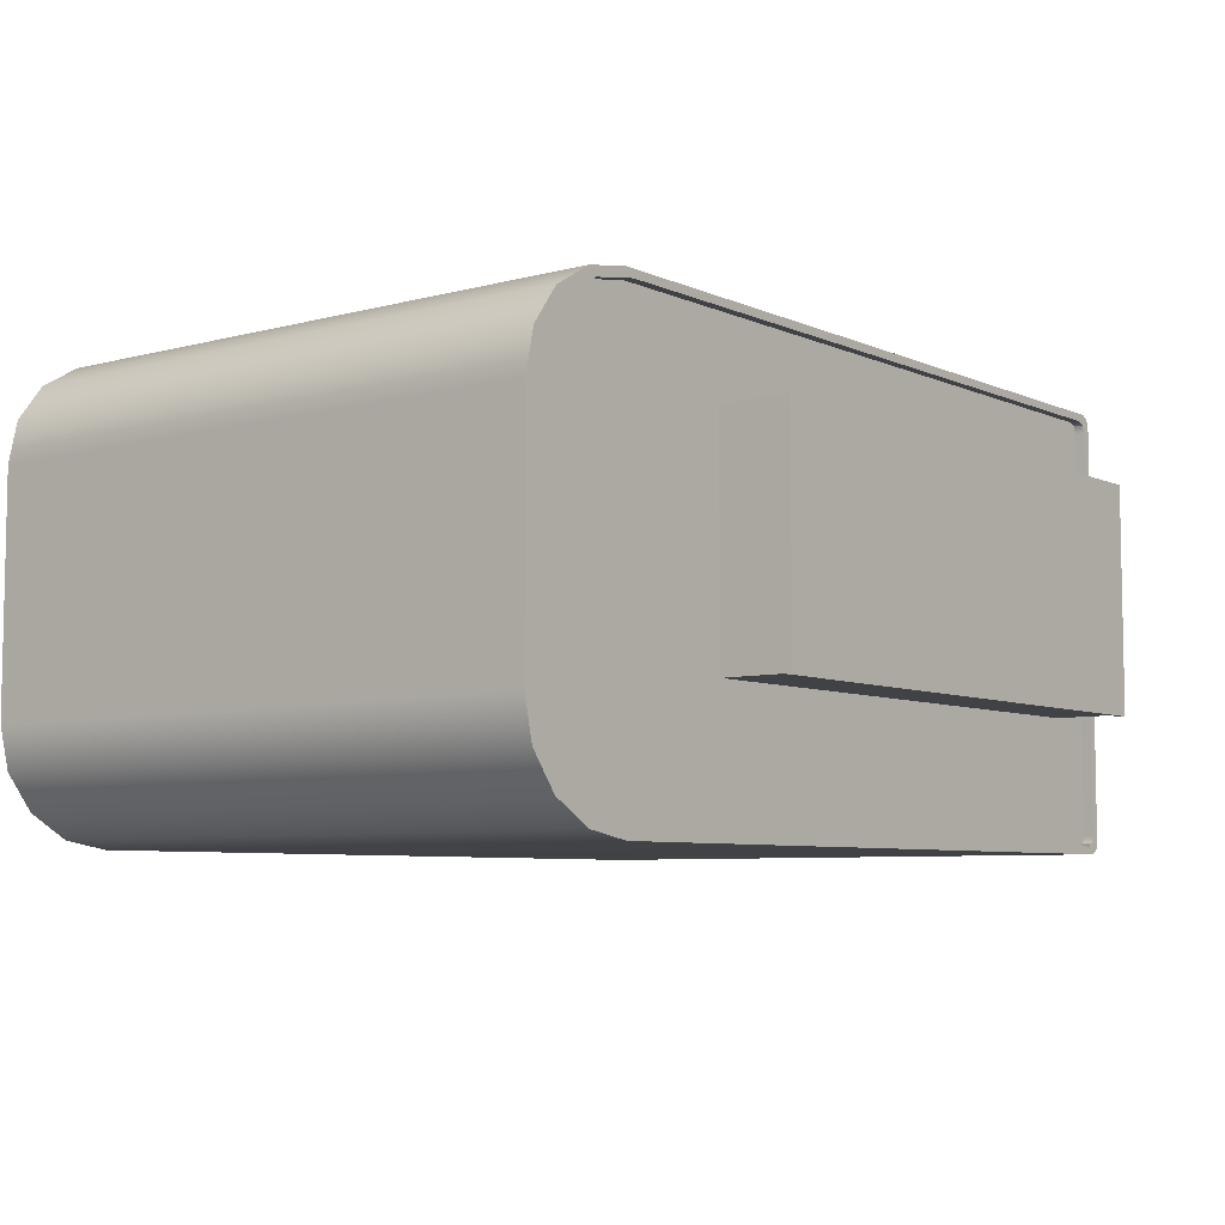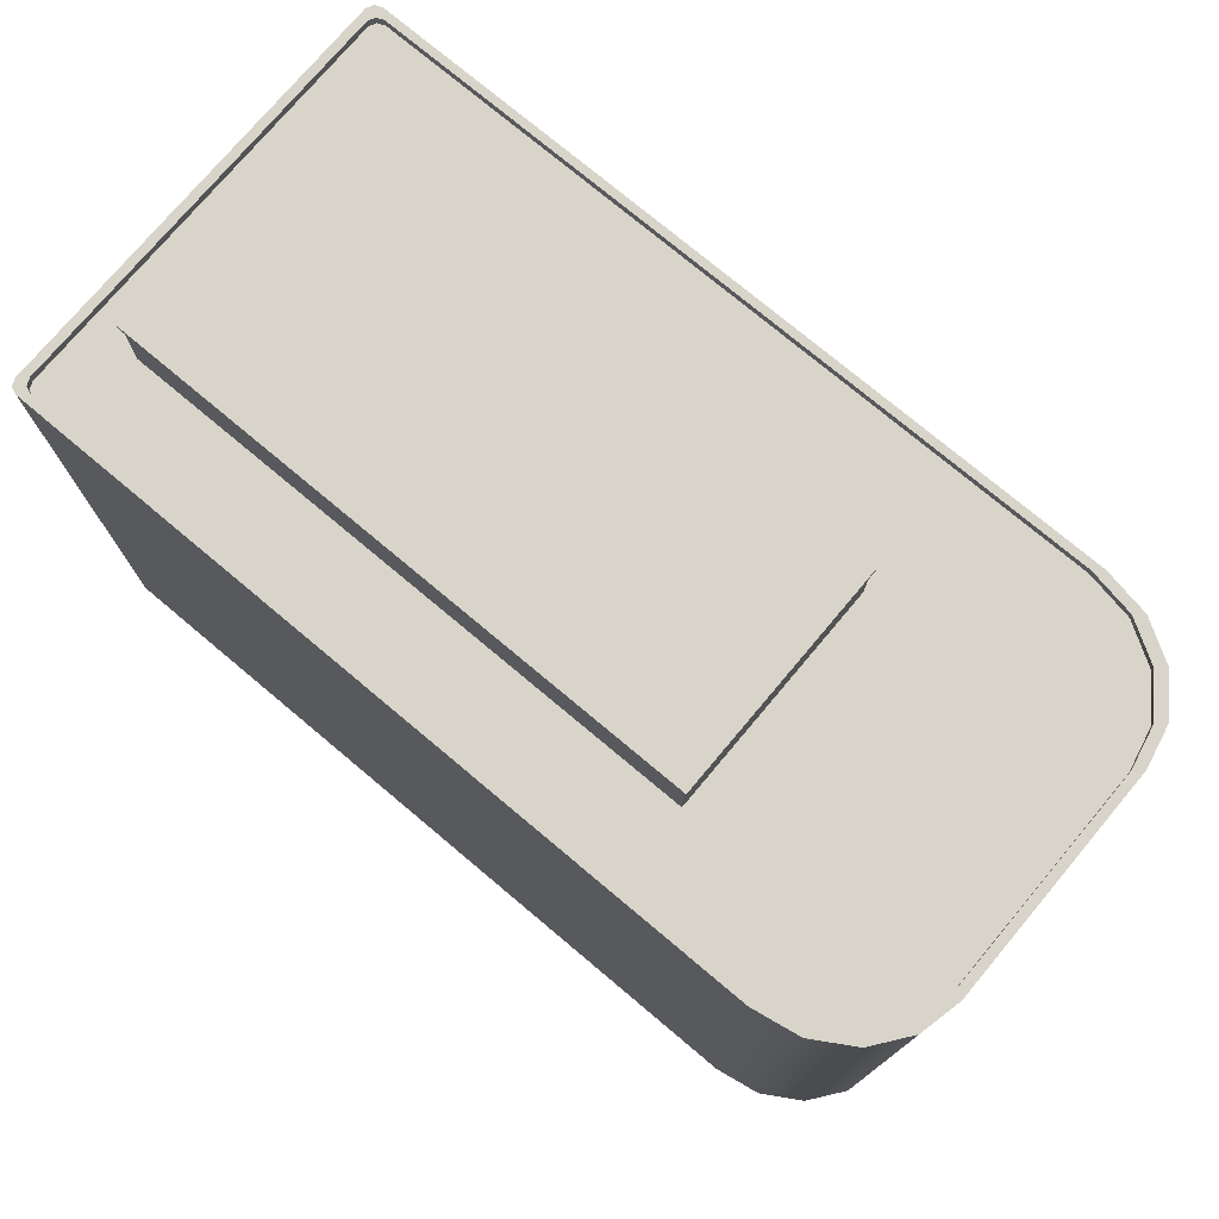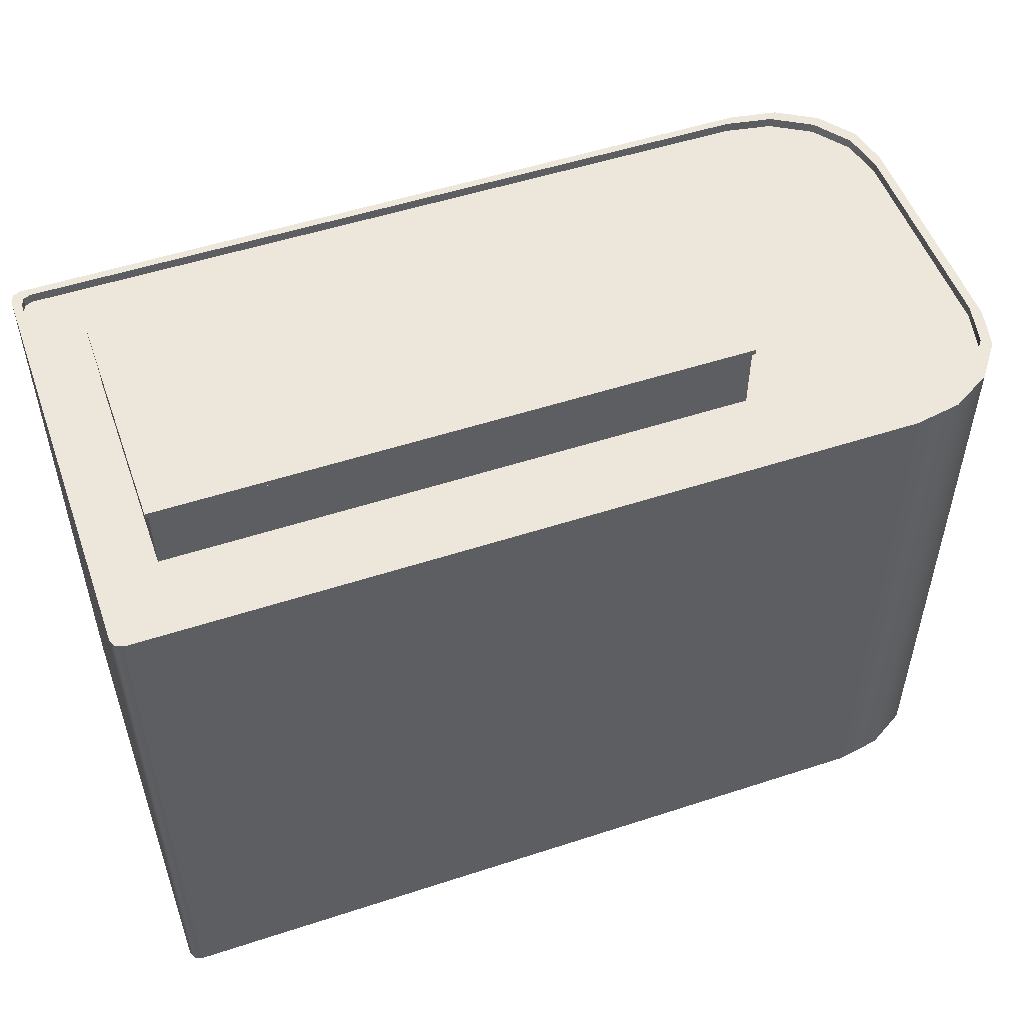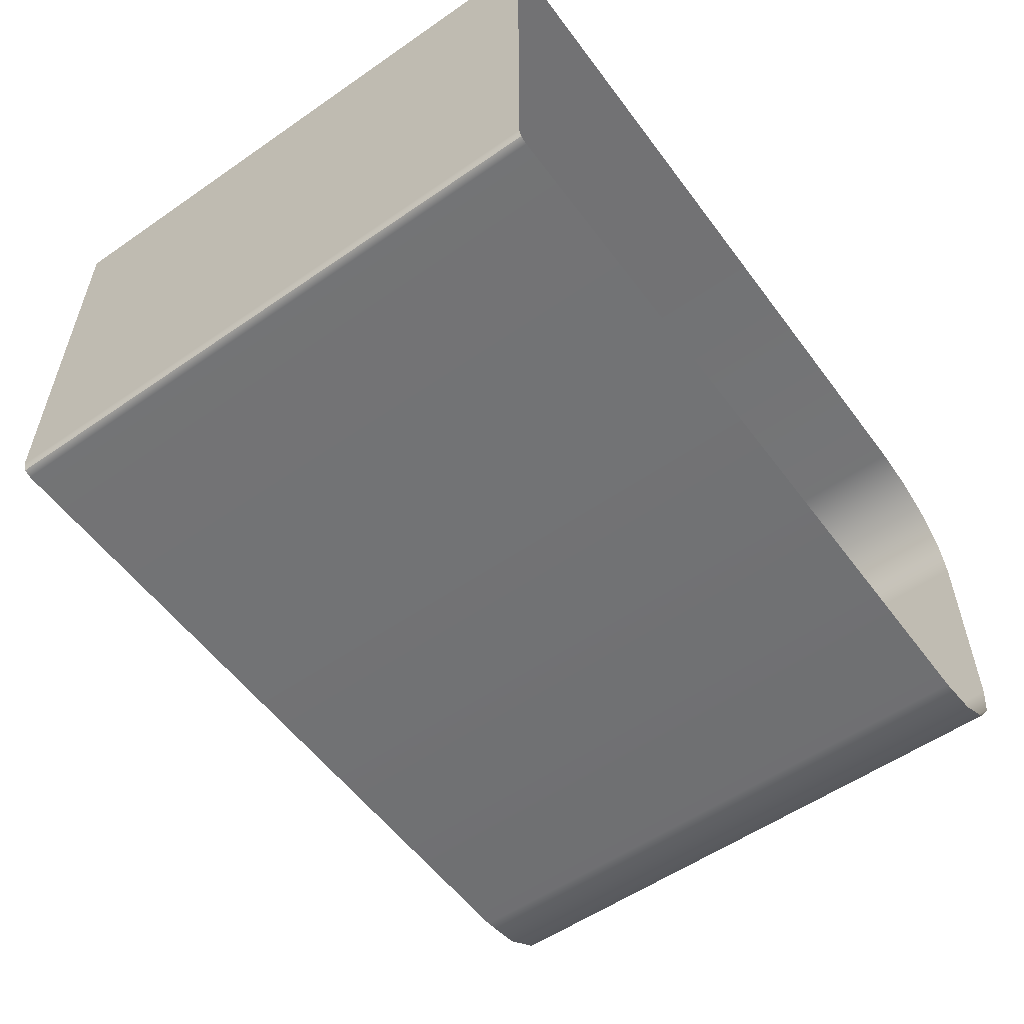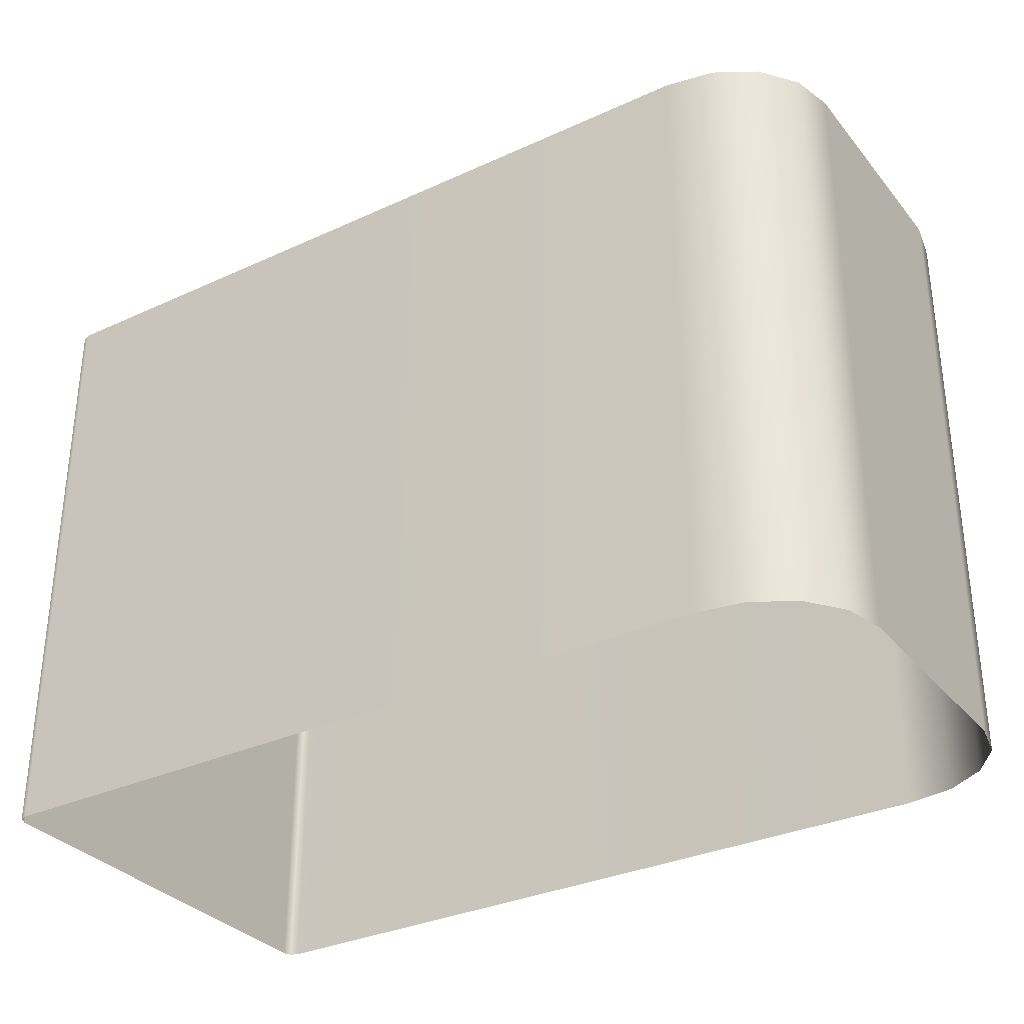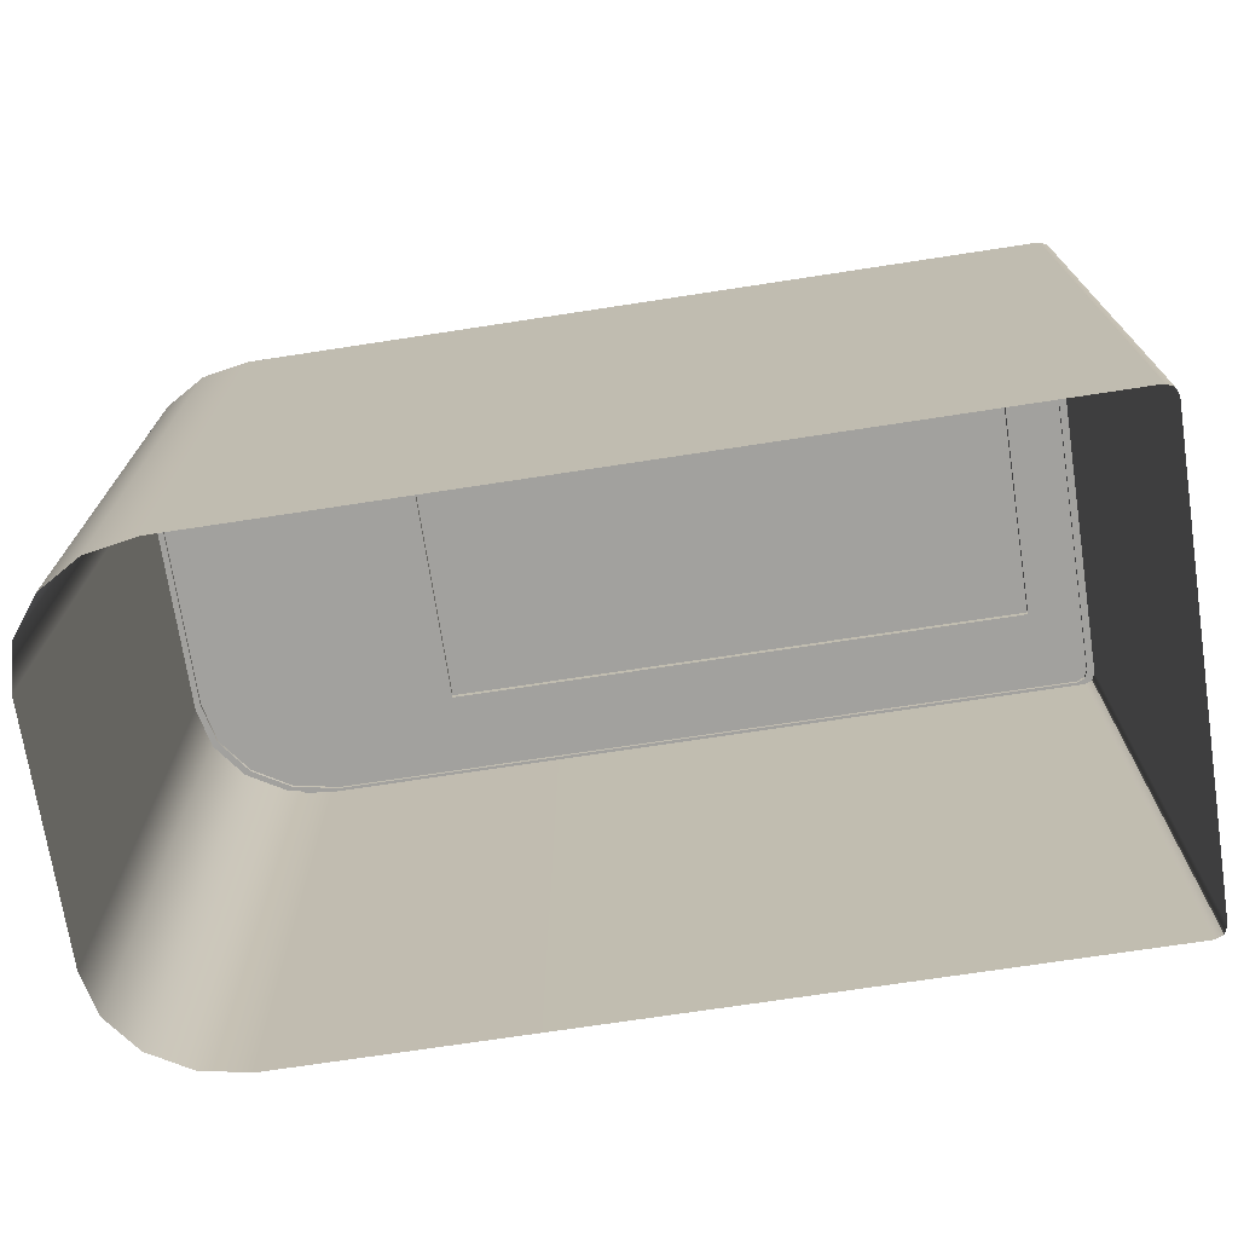
<metadata>
{"format":"obj","ext":"obj","renderer":"f3d","projection":"perspective","resolution":1024,"background":"white","views":[{"elev":-6.6,"azim":128.2,"up":"+Z"},{"elev":75.5,"azim":40.0,"up":"+Y"},{"elev":52.3,"azim":-19.4,"up":"+Y"},{"elev":-55.7,"azim":-54.0,"up":"+Z"},{"elev":-32.5,"azim":32.6,"up":"+Y"},{"elev":-72.1,"azim":-171.3,"up":"+Y"}]}
</metadata>
<code>
g Building_08
v 8.413 29 6.092
v -17.1 29 6.092
v -17.1 29.24 6.092
v 8.413 29.24 6.092
v -17.1 29 6.092
v -17.1 29 -3.999
v -17.1 29.24 -3.999
v -17.1 29.24 6.092
v -17.1 29 -3.999
v 8.413 29 -3.999
v 8.413 29.24 -3.999
v -17.1 29.24 -3.999
v 8.413 29 -3.999
v 8.413 29 6.092
v 8.413 29.24 6.092
v 8.413 29.24 -3.999
v 8.413 29.24 6.092
v -17.1 29.24 6.092
v -17.1 29.24 -3.999
v 8.413 29.24 -3.999
v 8.413 29 -3.999
v -17.1 29 -3.999
v -17.1 29 6.092
v 8.413 29 6.092
v 8.283 25.78 6.024
v -16.97 25.78 6.024
v -16.97 29 6.024
v 8.283 29 6.024
v -16.97 25.78 6.024
v -16.97 25.78 -3.93
v -16.97 29 -3.93
v -16.97 29 6.024
v -16.97 25.78 -3.93
v 8.283 25.78 -3.93
v 8.283 29 -3.93
v -16.97 29 -3.93
v 8.283 25.78 -3.93
v 8.283 25.78 6.024
v 8.283 29 6.024
v 8.283 29 -3.93
v 14.3 -0.0001411 9.849
v 14.3 10.36 9.849
v 16.35 10.36 9.487
v 16.35 -0.0001411 9.487
v 18.08 10.36 8.458
v 18.08 -0.0001411 8.458
v 19.24 10.36 6.916
v 19.24 -0.0001411 6.916
v 19.64 10.36 5.098
v 19.64 -0.0001411 5.098
v 19.64 -0.0001411 -5.098
v 19.64 10.36 -5.098
v 19.24 10.36 -6.916
v 19.24 -0.0001411 -6.916
v 18.08 10.36 -8.457
v 18.08 -0.0001411 -8.457
v 16.35 10.36 -9.487
v 16.35 -0.0001411 -9.487
v 14.3 10.36 -9.849
v 14.3 -0.0001411 -9.849
v -4.012 -0.0001411 -9.849
v -4.012 10.36 -9.849
v -19.17 -0.0001411 -9.849
v -19.17 10.36 -9.849
v -4.012 22.25 -9.849
v -19.51 10.36 -9.71
v -19.51 -0.0001411 -9.71
v -19.51 22.25 -9.71
v -19.17 22.25 -9.849
v -19.51 26.48 -9.71
v -19.17 26.48 -9.849
v -4.012 26.48 -9.849
v 14.3 26.48 -9.849
v 14.3 22.25 -9.849
v 16.35 22.25 -9.487
v 16.35 26.48 -9.487
v 18.08 22.25 -8.457
v 18.08 26.48 -8.457
v 19.24 22.25 -6.916
v 19.24 26.48 -6.916
v 19.64 22.25 -5.098
v 19.64 26.48 -5.098
v 19.64 26.48 5.098
v 19.64 22.25 5.098
v 19.24 22.25 6.916
v 19.24 26.48 6.916
v 18.08 22.25 8.458
v 18.08 26.48 8.458
v 16.35 22.25 9.487
v 16.35 26.48 9.487
v 14.3 22.25 9.849
v 14.3 26.48 9.849
v 18.08 26.48 -8.457
v 17.69 26.48 -8.111
v 15.96 26.48 -9.141
v 16.35 26.48 -9.487
v 13.92 26.48 -9.503
v 14.3 26.48 -9.849
v -4.012 26.48 -9.503
v -4.012 26.48 -9.849
v -19.17 26.48 -9.849
v -18.78 26.48 -9.503
v -19.12 26.48 -9.364
v -19.51 26.48 -9.71
v 19.24 26.48 -6.916
v 17.69 26.48 -8.111
v 18.08 26.48 -8.457
v 18.85 26.48 -6.57
v 19.64 26.48 -5.098
v 19.26 26.48 -4.752
v 19.26 26.48 4.752
v 19.64 26.48 5.098
v 19.24 26.48 6.916
v 18.85 26.48 6.57
v 18.08 26.48 8.458
v 17.69 26.48 8.112
v 16.35 26.48 9.487
v 17.69 26.48 8.112
v 18.08 26.48 8.458
v 15.96 26.48 9.141
v 14.3 26.48 9.849
v 13.92 26.48 9.503
v 0.0001411 26.48 9.503
v 0.0001411 26.48 9.849
v -19.17 26.48 9.849
v -18.78 26.48 9.503
v -19.51 26.48 9.71
v -19.12 26.48 9.364
v 18.85 26.48 -6.57
v 17.69 25.9 -8.111
v 17.69 26.48 -8.111
v 18.85 25.9 -6.57
v 19.26 26.48 -4.752
v 19.26 25.9 -4.752
v 19.26 26.48 4.752
v 19.26 25.9 4.752
v 18.85 26.48 6.57
v 18.85 25.9 6.57
v 17.69 26.48 8.112
v 17.69 25.9 8.112
v 17.69 26.48 -8.111
v 17.69 25.9 -8.111
v 15.96 25.9 -9.141
v 15.96 26.48 -9.141
v 13.92 25.9 -9.503
v 13.92 26.48 -9.503
v -4.012 25.9 -9.503
v -4.012 26.48 -9.503
v -18.78 26.48 -9.503
v -18.78 25.9 -9.503
v -19.12 25.9 -9.364
v -19.12 26.48 -9.364
v 15.96 26.48 9.141
v 17.69 25.9 8.112
v 17.69 26.48 8.112
v 15.96 25.9 9.141
v 13.92 26.48 9.503
v 13.92 25.9 9.503
v 0.0001411 26.48 9.503
v 0.0001411 25.9 9.503
v -18.78 26.48 9.503
v -18.78 25.9 9.503
v -19.12 26.48 9.364
v -19.12 25.9 9.364
v 0.0001411 26.48 9.849
v 14.3 26.48 9.849
v 14.3 22.25 9.849
v 0.0001411 22.25 9.849
v -19.17 22.25 9.849
v -19.17 26.48 9.849
v 0.0001411 10.36 9.849
v 14.3 10.36 9.849
v 14.3 -0.0001411 9.849
v 0.0001411 -0.0001411 9.849
v -19.17 -0.0001411 9.849
v -19.17 10.36 9.849
v -19.51 -0.0001411 9.71
v -19.51 10.36 9.71
v -19.51 22.25 9.71
v -19.51 26.48 9.71
v 14.3 10.36 9.849
v 14.3 22.25 9.849
v 16.35 22.25 9.487
v 16.35 10.36 9.487
v 18.08 22.25 8.458
v 18.08 10.36 8.458
v 19.24 22.25 6.916
v 19.24 10.36 6.916
v 19.64 22.25 5.098
v 19.64 10.36 5.098
v 19.64 10.36 -5.098
v 19.64 22.25 -5.098
v 19.24 22.25 -6.916
v 19.24 10.36 -6.916
v 18.08 22.25 -8.457
v 18.08 10.36 -8.457
v 16.35 22.25 -9.487
v 16.35 10.36 -9.487
v 14.3 22.25 -9.849
v 14.3 10.36 -9.849
v -4.012 22.25 -9.849
v -4.012 10.36 -9.849
v -19.64 26.48 9.374
v -19.12 26.48 9.364
v -19.51 26.48 9.71
v -19.26 26.48 9.028
v -19.26 26.48 -9.028
v -19.64 26.48 -9.374
v -19.51 26.48 -9.71
v -19.12 26.48 -9.364
v -19.64 -0.0001411 9.375
v -19.51 10.36 9.71
v -19.51 -0.0001411 9.71
v -19.64 10.36 9.375
v -19.51 22.25 9.71
v -19.64 10.36 -9.374
v -19.64 -0.0001411 -9.374
v -19.51 -0.0001411 -9.71
v -19.51 10.36 -9.71
v -19.64 22.25 -9.374
v -19.51 22.25 -9.71
v -19.64 22.25 9.375
v -19.51 26.48 9.71
v -19.64 26.48 9.374
v -19.64 26.48 -9.374
v -19.51 26.48 -9.71
v -19.12 26.48 -9.364
v -19.12 25.9 -9.364
v -19.26 25.9 -9.028
v -19.26 26.48 -9.028
v -19.26 26.48 9.028
v -19.26 25.9 9.028
v -19.12 25.9 9.364
v -19.12 26.48 9.364
v 0.0001411 26.05 -9.608
v -19.38 26.05 -0.0001411
v -19.38 26.05 -9.608
v 0.0001411 26.05 -0.0001411
v 15.4 26.05 -9.608
v 17.98 26.05 -8.21
v 19.38 26.05 -5.654
v 19.38 26.05 -0.0001411
v 0.0001411 26.05 9.609
v -19.38 26.05 9.609
v 19.38 26.05 5.654
v 17.98 26.05 8.21
v 15.4 26.05 9.609
g Building_08_0
f 3 2 1
f 4 3 1
f 7 6 5
f 8 7 5
f 11 10 9
f 12 11 9
f 15 14 13
f 16 15 13
f 19 18 17
f 20 19 17
f 23 22 21
f 24 23 21
f 27 26 25
f 28 27 25
f 31 30 29
f 32 31 29
f 35 34 33
f 36 35 33
f 39 38 37
f 40 39 37
f 43 42 41
f 44 43 41
f 45 43 44
f 46 45 44
f 47 45 46
f 48 47 46
f 49 47 48
f 50 49 48
f 50 51 49
f 51 52 49
f 53 52 51
f 54 53 51
f 55 53 54
f 56 55 54
f 57 55 56
f 58 57 56
f 59 57 58
f 60 59 58
f 60 61 59
f 61 62 59
f 61 63 62
f 63 64 62
f 65 62 64
f 66 64 63
f 67 66 63
f 66 68 64
f 68 69 64
f 69 65 64
f 69 68 70
f 71 69 70
f 69 71 72
f 65 69 72
f 65 72 73
f 74 65 73
f 74 73 75
f 73 76 75
f 75 76 77
f 76 78 77
f 77 78 79
f 78 80 79
f 79 80 81
f 80 82 81
f 81 82 83
f 84 81 83
f 84 83 85
f 83 86 85
f 85 86 87
f 86 88 87
f 87 88 89
f 88 90 89
f 89 90 91
f 90 92 91
f 95 94 93
f 96 95 93
f 97 95 96
f 98 97 96
f 99 97 98
f 100 99 98
f 100 101 99
f 101 102 99
f 103 102 101
f 104 103 101
f 107 106 105
f 106 108 105
f 105 108 109
f 108 110 109
f 109 110 111
f 112 109 111
f 112 111 113
f 111 114 113
f 113 114 115
f 114 116 115
f 119 118 117
f 118 120 117
f 117 120 121
f 120 122 121
f 121 122 123
f 124 121 123
f 125 124 123
f 126 125 123
f 125 126 127
f 126 128 127
f 131 130 129
f 130 132 129
f 129 132 133
f 132 134 133
f 135 133 134
f 136 135 134
f 135 136 137
f 136 138 137
f 137 138 139
f 138 140 139
f 143 142 141
f 144 143 141
f 145 143 144
f 146 145 144
f 147 145 146
f 148 147 146
f 147 148 149
f 150 147 149
f 151 150 149
f 152 151 149
f 155 154 153
f 154 156 153
f 153 156 157
f 156 158 157
f 157 158 159
f 158 160 159
f 159 160 161
f 160 162 161
f 161 162 163
f 162 164 163
f 167 166 165
f 168 167 165
f 169 168 165
f 170 169 165
f 167 168 171
f 172 167 171
f 173 172 171
f 174 173 171
f 175 174 171
f 171 168 176
f 176 175 171
f 168 169 176
f 175 176 177
f 176 178 177
f 176 169 178
f 169 179 178
f 179 169 170
f 180 179 170
f 183 182 181
f 184 183 181
f 185 183 184
f 186 185 184
f 187 185 186
f 188 187 186
f 189 187 188
f 190 189 188
f 190 191 189
f 191 192 189
f 193 192 191
f 194 193 191
f 195 193 194
f 196 195 194
f 197 195 196
f 198 197 196
f 199 197 198
f 200 199 198
f 201 199 200
f 202 201 200
f 205 204 203
f 204 206 203
f 203 206 207
f 208 203 207
f 208 207 209
f 207 210 209
f 213 212 211
f 212 214 211
f 212 215 214
f 211 214 216
f 217 211 216
f 217 216 218
f 216 219 218
f 216 220 219
f 216 214 220
f 220 221 219
f 215 222 214
f 214 222 220
f 222 215 223
f 224 222 223
f 222 224 225
f 220 222 225
f 221 220 225
f 226 221 225
f 229 228 227
f 230 229 227
f 229 230 231
f 232 229 231
f 233 232 231
f 234 233 231
f 237 236 235
f 236 238 235
f 239 235 238
f 238 240 239
f 238 241 240
f 238 242 241
f 238 236 243
f 242 238 243
f 236 244 243
f 243 245 242
f 243 246 245
f 243 247 246

</code>
